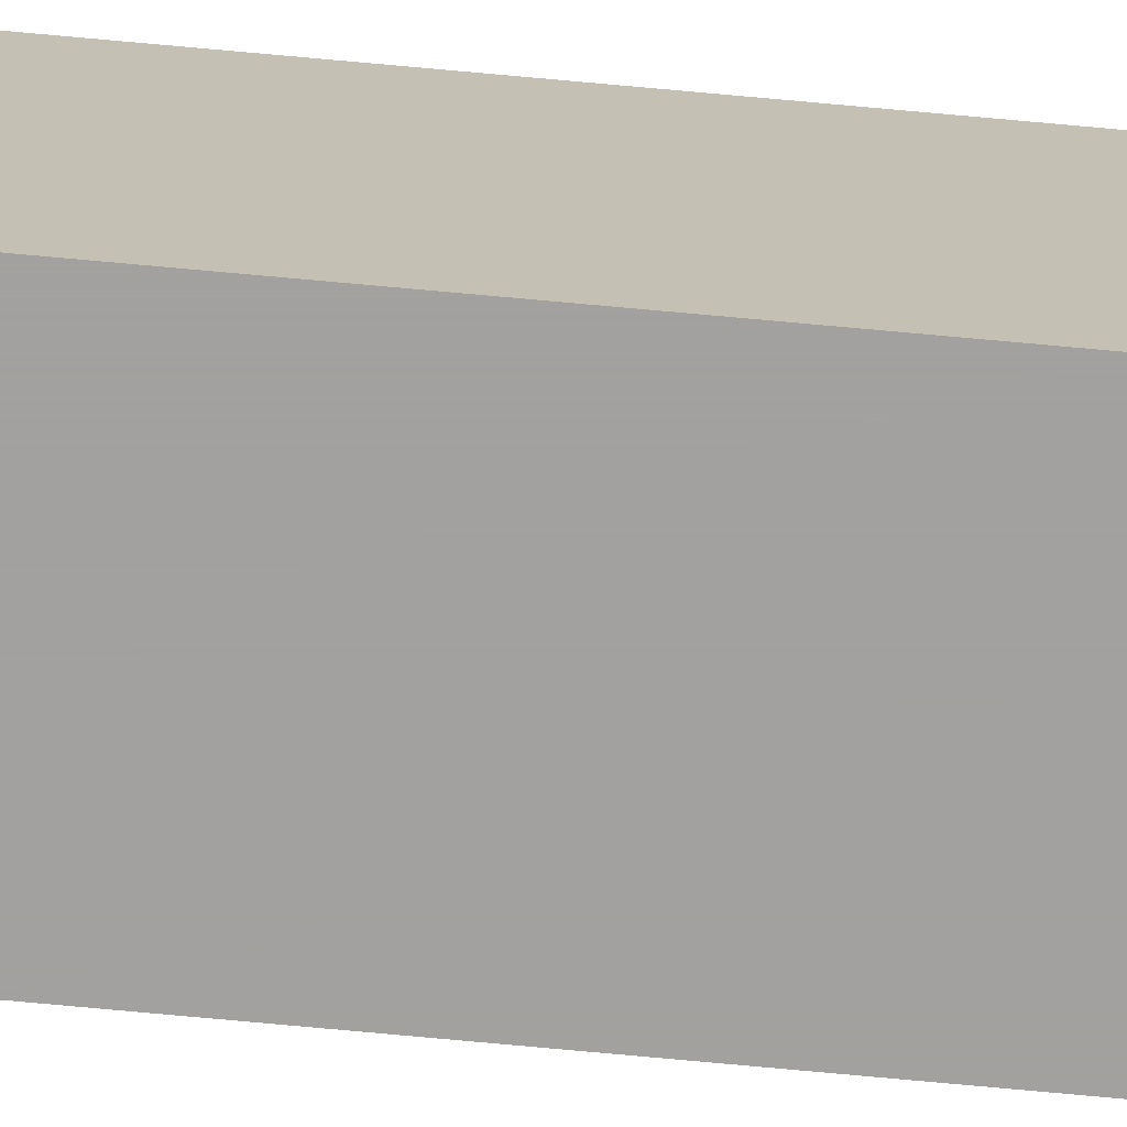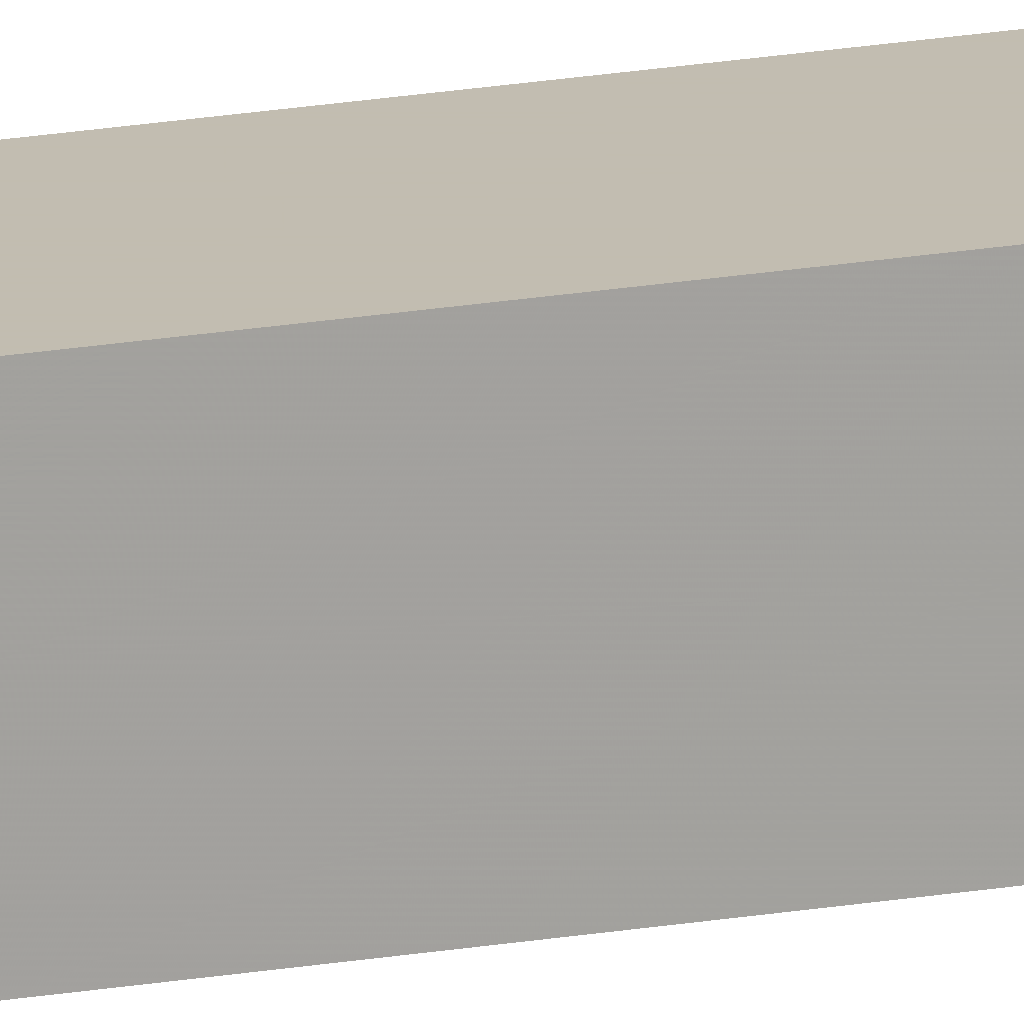
<metadata>
{"format":"obj","ext":"obj","renderer":"f3d","projection":"perspective","resolution":1024,"background":"white","views":[{"elev":-72.2,"azim":84.7,"up":"+Y"},{"elev":16.8,"azim":-110.9,"up":"+Y"}]}
</metadata>
<code>
v 0.006941 0.001383 0.001233
v 0.006941 0.001511 0.001227
v 0.006721 0.001511 0.001298
v 0.006661 0.001246 -0.001602
v 0.006941 0.001246 -0.001602
v 0.006941 0.001511 -0.01343
v 0.006661 0.001511 -0.001602
v 0.006661 0.001246 -0.0106
v 0.006941 0.001246 -0.0106
v 0.006941 0.001383 -0.01343
v 0.006721 0.001511 -0.0135
v 0.006661 0.001511 -0.0106
f 1 2 3
f 1 3 4
f 1 4 5
f 1 5 9
f 1 9 10
f 1 10 6
f 1 6 2
f 2 6 11
f 2 11 12
f 2 12 7
f 2 7 3
f 3 7 4
f 4 7 12
f 4 12 8
f 4 8 9
f 4 9 5
f 6 10 11
f 8 12 11
f 8 11 10
f 8 10 9

</code>
